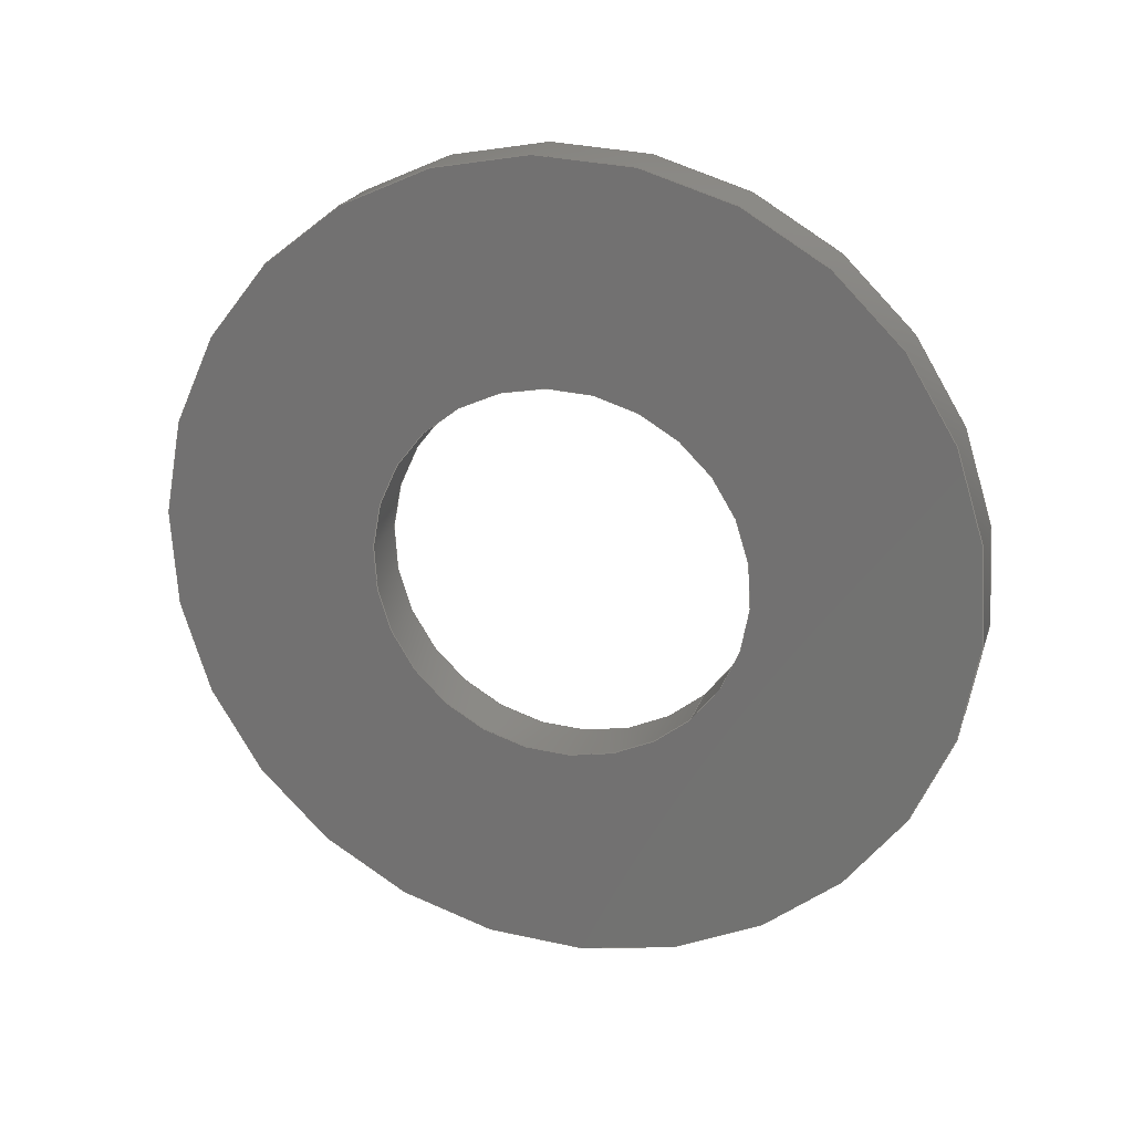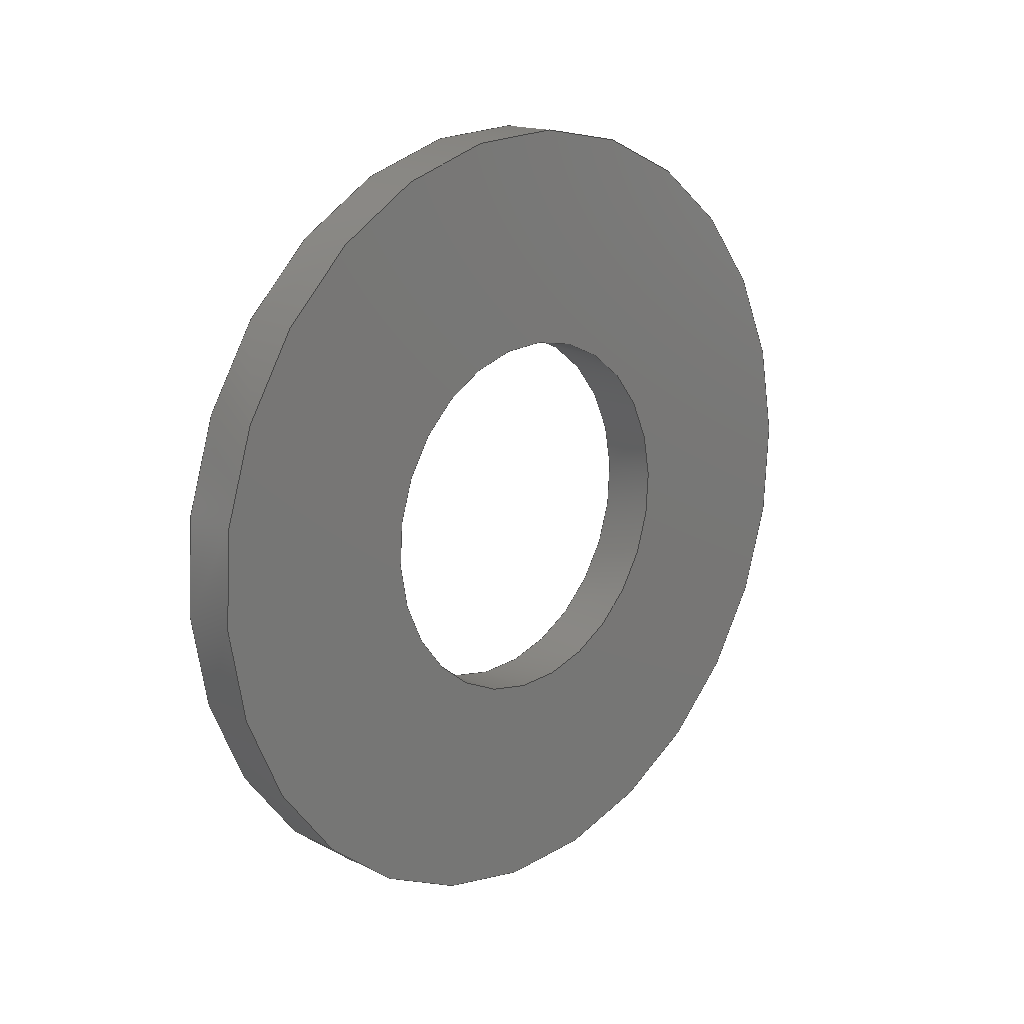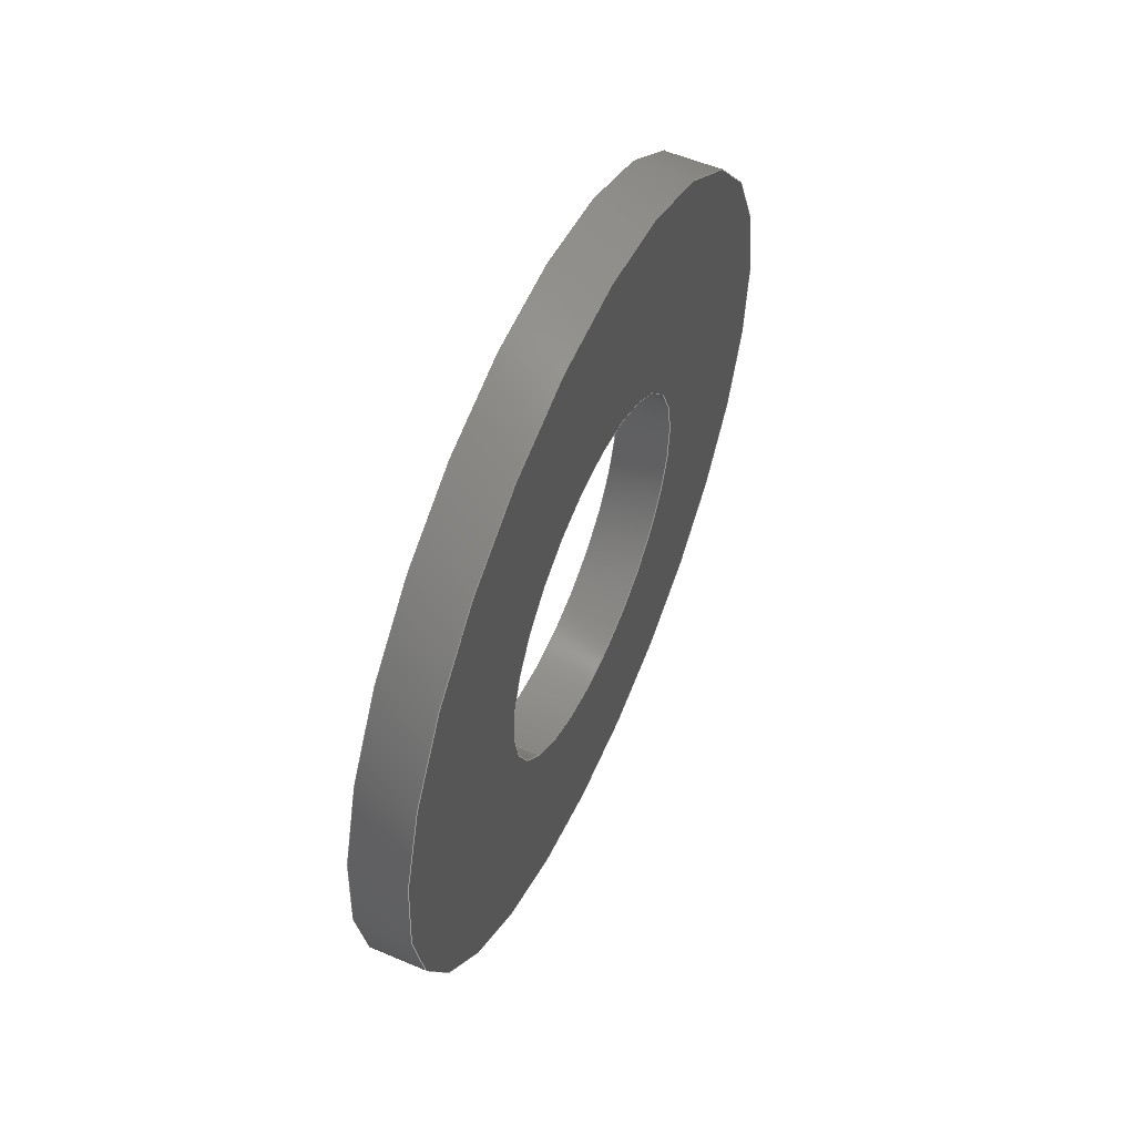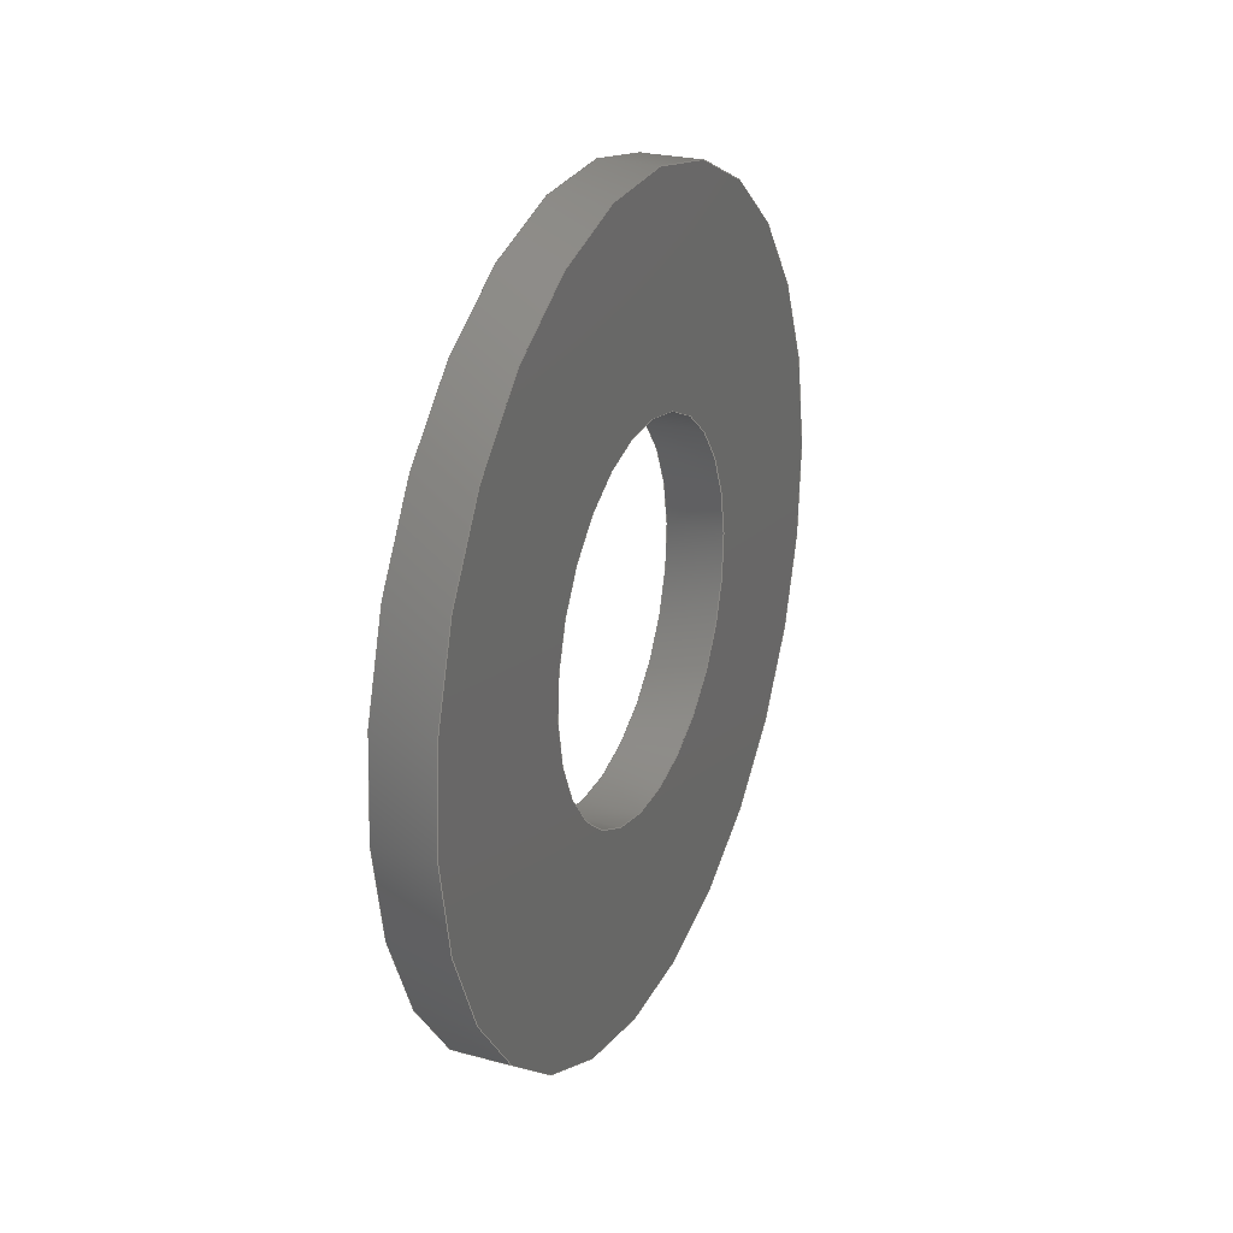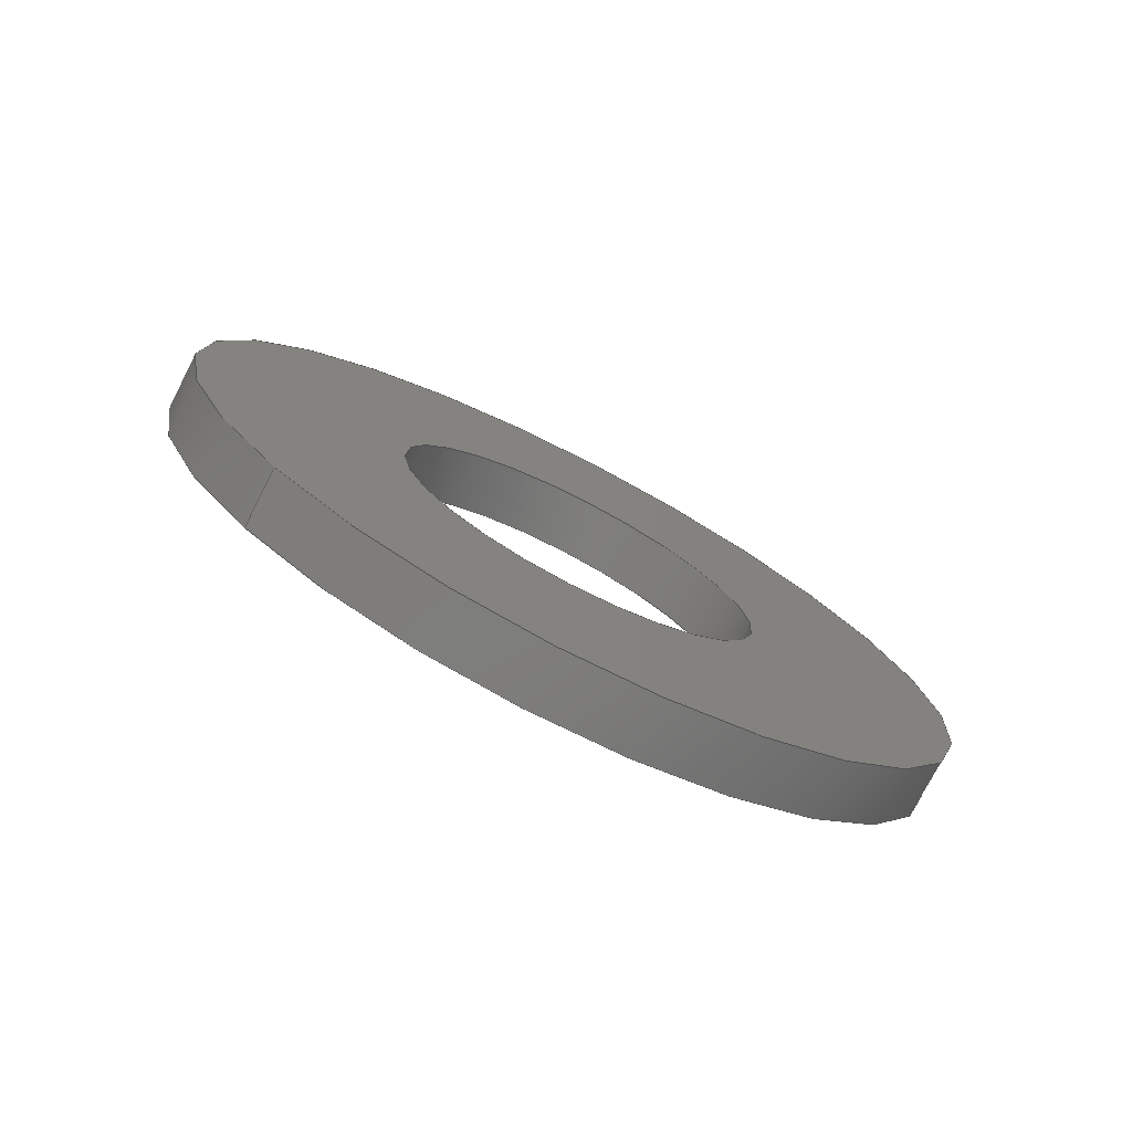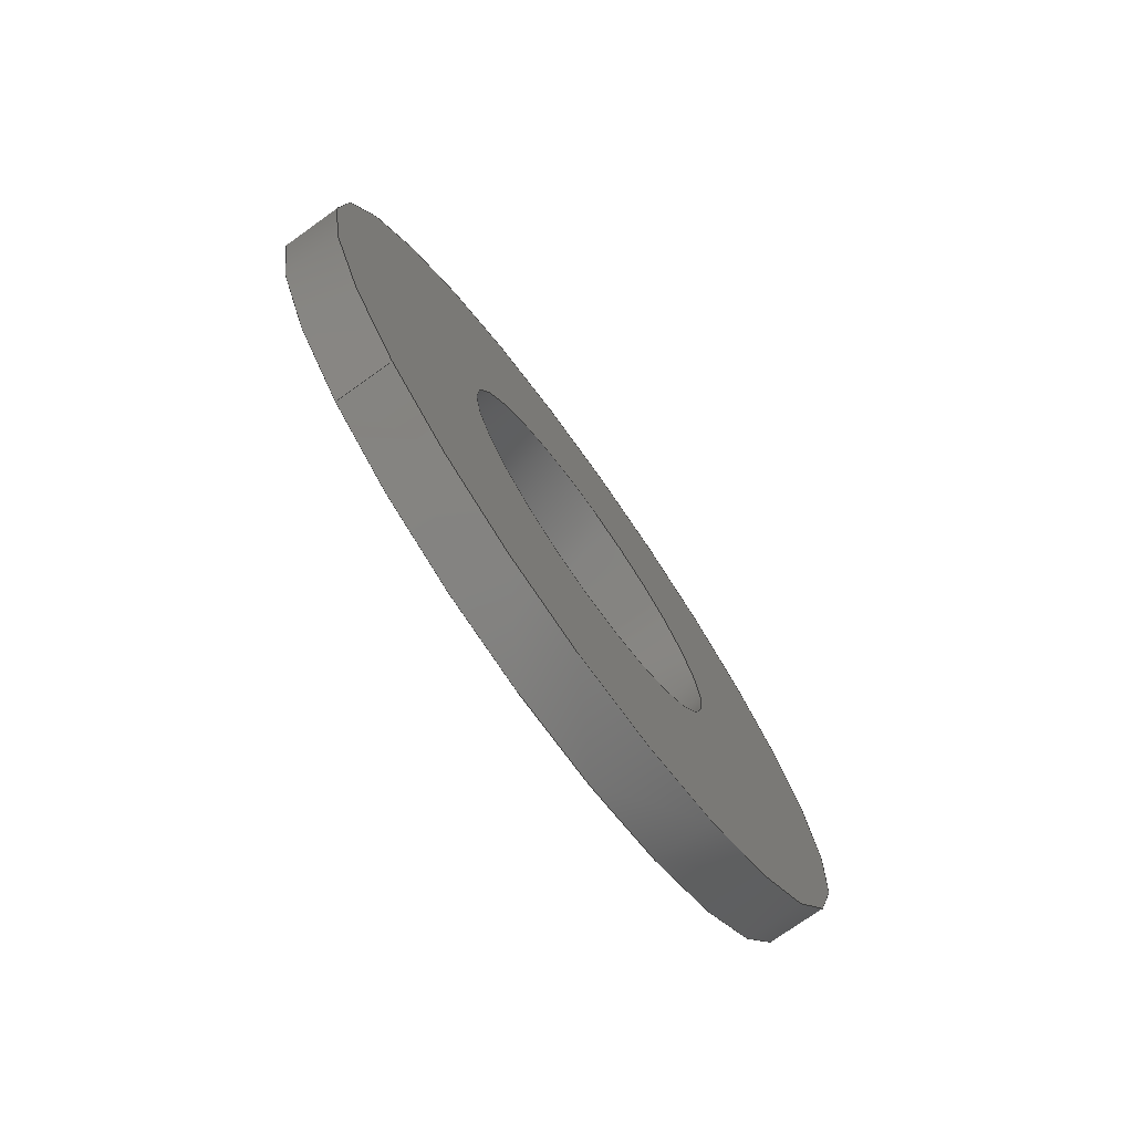
<metadata>
{"format":"step","ext":"step","renderer":"f3d","projection":"perspective","resolution":1024,"background":"white","views":[{"elev":21.8,"azim":-73.8,"up":"+Z"},{"elev":16.5,"azim":-135.2,"up":"+Y"},{"elev":56.6,"azim":23.9,"up":"+Z"},{"elev":25.2,"azim":23.5,"up":"+Z"},{"elev":-75.8,"azim":-117.2,"up":"+Y"},{"elev":-75.0,"azim":35.4,"up":"+Z"}]}
</metadata>
<code>
ISO-10303-21;
DATA;
#1=PROPERTY_DEFINITION_REPRESENTATION(#5,#3);
#2=PROPERTY_DEFINITION_REPRESENTATION(#6,#4);
#3=REPRESENTATION('',(#7),#108);
#4=REPRESENTATION('',(#8),#108);
#5=PROPERTY_DEFINITION('pmi validation property','',#113);
#6=PROPERTY_DEFINITION('pmi validation property','',#113);
#7=VALUE_REPRESENTATION_ITEM('number of annotations',COUNT_MEASURE(0));
#8=VALUE_REPRESENTATION_ITEM('number of views',COUNT_MEASURE(0));
#9=SHAPE_REPRESENTATION_RELATIONSHIP('','',#66,#10);
#10=ADVANCED_BREP_SHAPE_REPRESENTATION('',(#64),#108);
#11=PLANE('',#74);
#12=PLANE('',#75);
#13=ORIENTED_EDGE('',*,*,#21,.F.);
#14=ORIENTED_EDGE('',*,*,#22,.T.);
#15=ORIENTED_EDGE('',*,*,#23,.T.);
#16=ORIENTED_EDGE('',*,*,#24,.F.);
#17=ORIENTED_EDGE('',*,*,#21,.T.);
#18=ORIENTED_EDGE('',*,*,#23,.F.);
#19=ORIENTED_EDGE('',*,*,#22,.F.);
#20=ORIENTED_EDGE('',*,*,#24,.T.);
#21=EDGE_CURVE('',#25,#25,#29,.T.);
#22=EDGE_CURVE('',#26,#26,#30,.T.);
#23=EDGE_CURVE('',#27,#27,#31,.T.);
#24=EDGE_CURVE('',#28,#28,#32,.T.);
#25=VERTEX_POINT('',#97);
#26=VERTEX_POINT('',#99);
#27=VERTEX_POINT('',#102);
#28=VERTEX_POINT('',#104);
#29=CIRCLE('',#69,0.002578);
#30=CIRCLE('',#70,0.002578);
#31=CIRCLE('',#72,0.005563);
#32=CIRCLE('',#73,0.005563);
#33=EDGE_LOOP('',(#13));
#34=EDGE_LOOP('',(#14));
#35=EDGE_LOOP('',(#15));
#36=EDGE_LOOP('',(#16));
#37=EDGE_LOOP('',(#17));
#38=EDGE_LOOP('',(#18));
#39=EDGE_LOOP('',(#19));
#40=EDGE_LOOP('',(#20));
#41=FACE_BOUND('',#33,.T.);
#42=FACE_BOUND('',#34,.T.);
#43=FACE_BOUND('',#35,.T.);
#44=FACE_BOUND('',#36,.T.);
#45=FACE_BOUND('',#37,.T.);
#46=FACE_BOUND('',#38,.T.);
#47=FACE_BOUND('',#39,.T.);
#48=FACE_BOUND('',#40,.T.);
#49=CYLINDRICAL_SURFACE('',#68,0.002578);
#50=CYLINDRICAL_SURFACE('',#71,0.005563);
#51=ADVANCED_FACE('',(#41,#42),#49,.F.);
#52=ADVANCED_FACE('',(#43,#44),#50,.T.);
#53=ADVANCED_FACE('',(#45,#46),#11,.T.);
#54=ADVANCED_FACE('',(#47,#48),#12,.F.);
#55=CLOSED_SHELL('',(#51,#52,#53,#54));
#56=STYLED_ITEM('',(#57),#64);
#57=PRESENTATION_STYLE_ASSIGNMENT((#58));
#58=SURFACE_STYLE_USAGE(.BOTH.,#59);
#59=SURFACE_SIDE_STYLE('',(#60));
#60=SURFACE_STYLE_FILL_AREA(#61);
#61=FILL_AREA_STYLE('',(#62));
#62=FILL_AREA_STYLE_COLOUR('',#63);
#63=COLOUR_RGB('',0.2941,0.2941,0.2941);
#64=MANIFOLD_SOLID_BREP('Washer, #1',#55);
#65=SHAPE_DEFINITION_REPRESENTATION(#113,#66);
#66=SHAPE_REPRESENTATION('Washer, #1',(#67),#108);
#67=AXIS2_PLACEMENT_3D('',#94,#76,#77);
#68=AXIS2_PLACEMENT_3D('',#95,#78,#79);
#69=AXIS2_PLACEMENT_3D('',#96,#80,#81);
#70=AXIS2_PLACEMENT_3D('',#98,#82,#83);
#71=AXIS2_PLACEMENT_3D('',#100,#84,#85);
#72=AXIS2_PLACEMENT_3D('',#101,#86,#87);
#73=AXIS2_PLACEMENT_3D('',#103,#88,#89);
#74=AXIS2_PLACEMENT_3D('',#105,#90,#91);
#75=AXIS2_PLACEMENT_3D('',#106,#92,#93);
#76=DIRECTION('',(0,0,1));
#77=DIRECTION('',(1,0,0));
#78=DIRECTION('',(-1,-1.83e-51,1.33e-51));
#79=DIRECTION('',(1.079e-32,0.7071,0.7071));
#80=DIRECTION('',(-1,-1.83e-51,1.33e-51));
#81=DIRECTION('',(-1.079e-32,-0.7071,-0.7071));
#82=DIRECTION('',(-1,-1.83e-51,1.33e-51));
#83=DIRECTION('',(-1.079e-32,-0.7071,-0.7071));
#84=DIRECTION('',(-1,-1.83e-51,1.33e-51));
#85=DIRECTION('',(1.079e-32,0.7071,0.7071));
#86=DIRECTION('',(-1,-1.83e-51,1.33e-51));
#87=DIRECTION('',(-1.079e-32,-0.7071,-0.7071));
#88=DIRECTION('',(-1,-1.83e-51,1.33e-51));
#89=DIRECTION('',(-1.079e-32,-0.7071,-0.7071));
#90=DIRECTION('',(1,1.83e-51,-1.33e-51));
#91=DIRECTION('',(-4.815e-33,-0.7071,0.7071));
#92=DIRECTION('',(1,1.83e-51,-1.33e-51));
#93=DIRECTION('',(-4.815e-33,-0.7071,0.7071));
#94=CARTESIAN_POINT('',(0,0,0));
#95=CARTESIAN_POINT('',(-0.348,-0.2011,0.0001081));
#96=CARTESIAN_POINT('',(-0.348,-0.2011,0.0001081));
#97=CARTESIAN_POINT('',(-0.348,-0.2029,-0.001715));
#98=CARTESIAN_POINT('',(-0.3488,-0.2011,0.0001081));
#99=CARTESIAN_POINT('',(-0.3488,-0.2029,-0.001715));
#100=CARTESIAN_POINT('',(-0.348,-0.2011,0.0001081));
#101=CARTESIAN_POINT('',(-0.348,-0.2011,0.0001081));
#102=CARTESIAN_POINT('',(-0.348,-0.205,-0.003825));
#103=CARTESIAN_POINT('',(-0.3488,-0.2011,0.0001081));
#104=CARTESIAN_POINT('',(-0.3488,-0.205,-0.003825));
#105=CARTESIAN_POINT('',(-0.348,-0.1235,-0.06157));
#106=CARTESIAN_POINT('',(-0.3488,-0.1235,-0.06157));
#107=MECHANICAL_DESIGN_GEOMETRIC_PRESENTATION_REPRESENTATION('',(#56),#108);
#108=(
GEOMETRIC_REPRESENTATION_CONTEXT(3)
GLOBAL_UNCERTAINTY_ASSIGNED_CONTEXT((#109))
GLOBAL_UNIT_ASSIGNED_CONTEXT((#112,#111,#110))
REPRESENTATION_CONTEXT('Washer, #1','TOP_LEVEL_ASSEMBLY_PART')
);
#109=UNCERTAINTY_MEASURE_WITH_UNIT(LENGTH_MEASURE(5e-06),#112,
'DISTANCE_ACCURACY_VALUE','Maximum Tolerance applied to model');
#110=(
NAMED_UNIT(*)
SI_UNIT($,.STERADIAN.)
SOLID_ANGLE_UNIT()
);
#111=(
NAMED_UNIT(*)
PLANE_ANGLE_UNIT()
SI_UNIT($,.RADIAN.)
);
#112=(
LENGTH_UNIT()
NAMED_UNIT(*)
SI_UNIT($,.METRE.)
);
#113=PRODUCT_DEFINITION_SHAPE('','',#114);
#114=PRODUCT_DEFINITION('','',#116,#115);
#115=PRODUCT_DEFINITION_CONTEXT('',#122,'design');
#116=PRODUCT_DEFINITION_FORMATION_WITH_SPECIFIED_SOURCE('','',#118,
 .NOT_KNOWN.);
#117=PRODUCT_RELATED_PRODUCT_CATEGORY('','',(#118));
#118=PRODUCT('Washer, #1','Washer, #1','Washer, #1',(#120));
#119=PRODUCT_CATEGORY('','');
#120=PRODUCT_CONTEXT('',#122,'mechanical');
#121=APPLICATION_PROTOCOL_DEFINITION('international standard',
'automotive_design',2010,#122);
#122=APPLICATION_CONTEXT(
'core data for automotive mechanical design processes');
ENDSEC;
END-ISO-10303-21;

</code>
